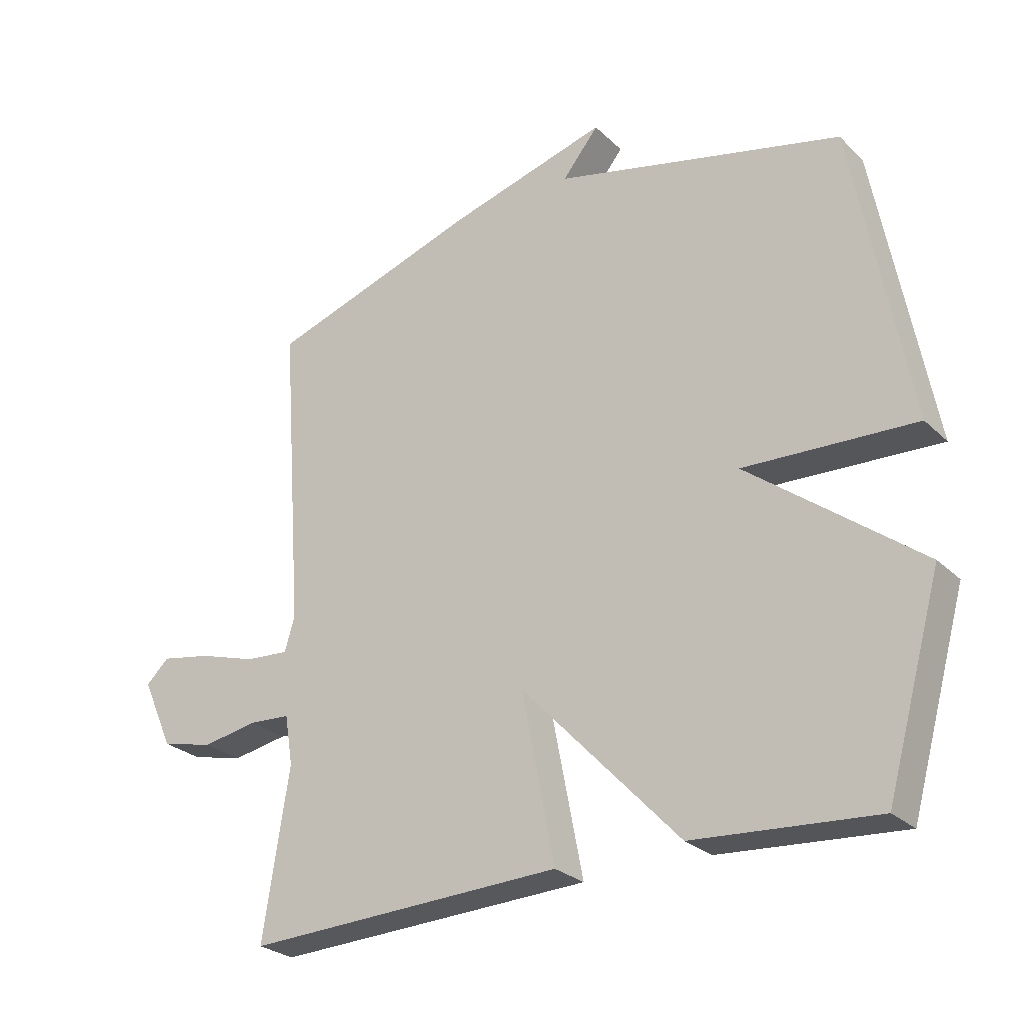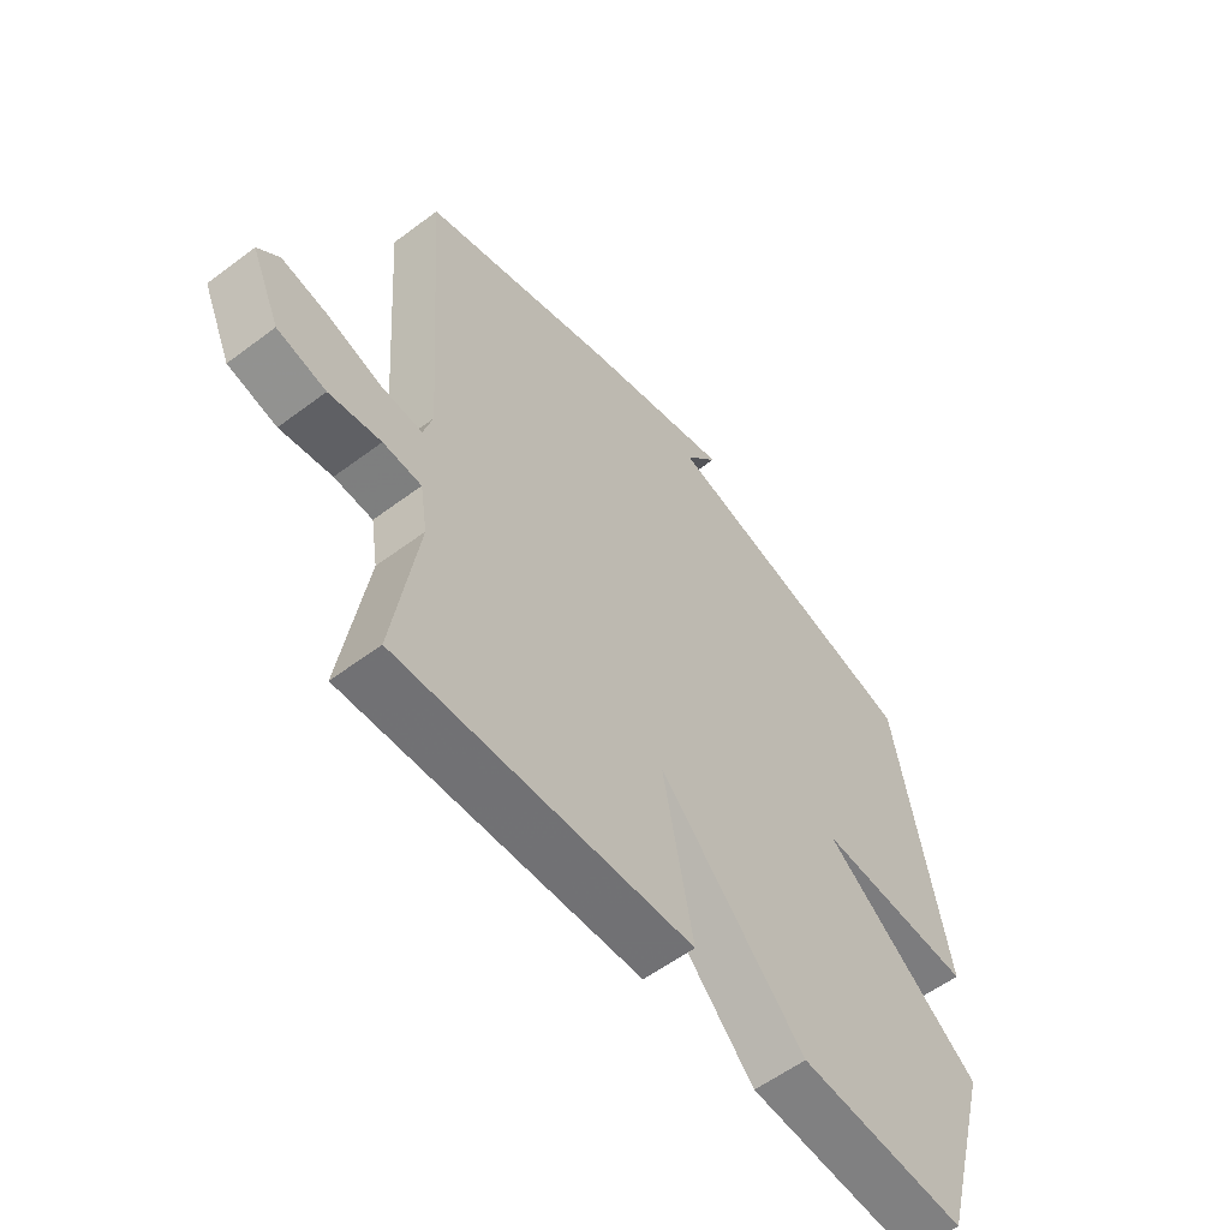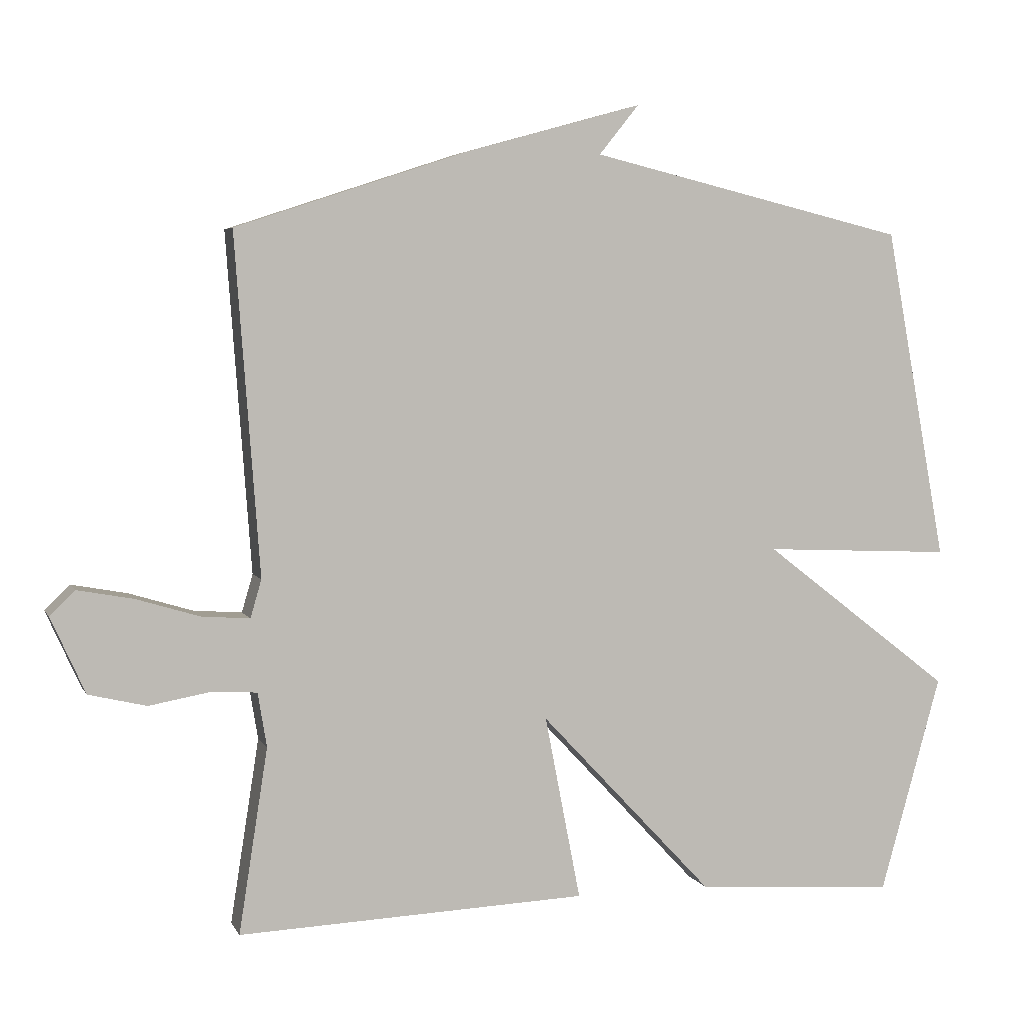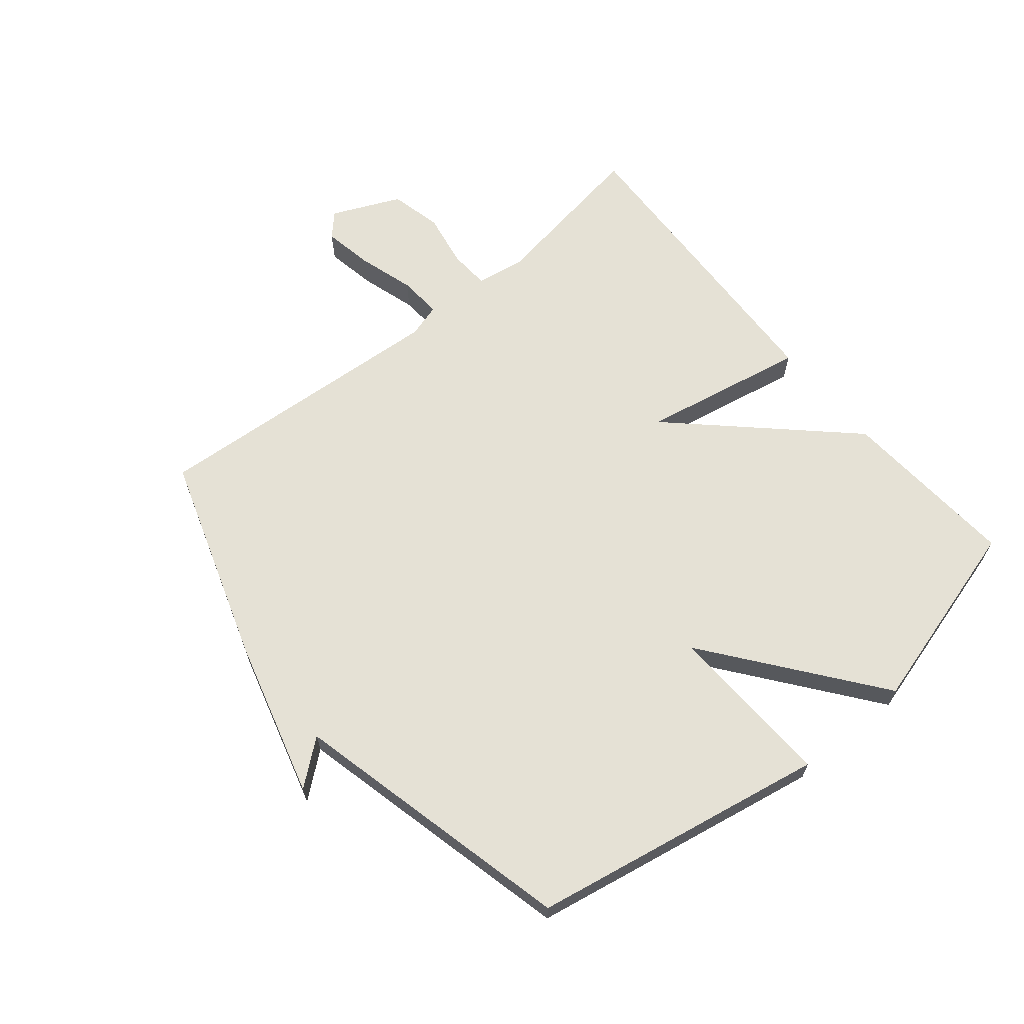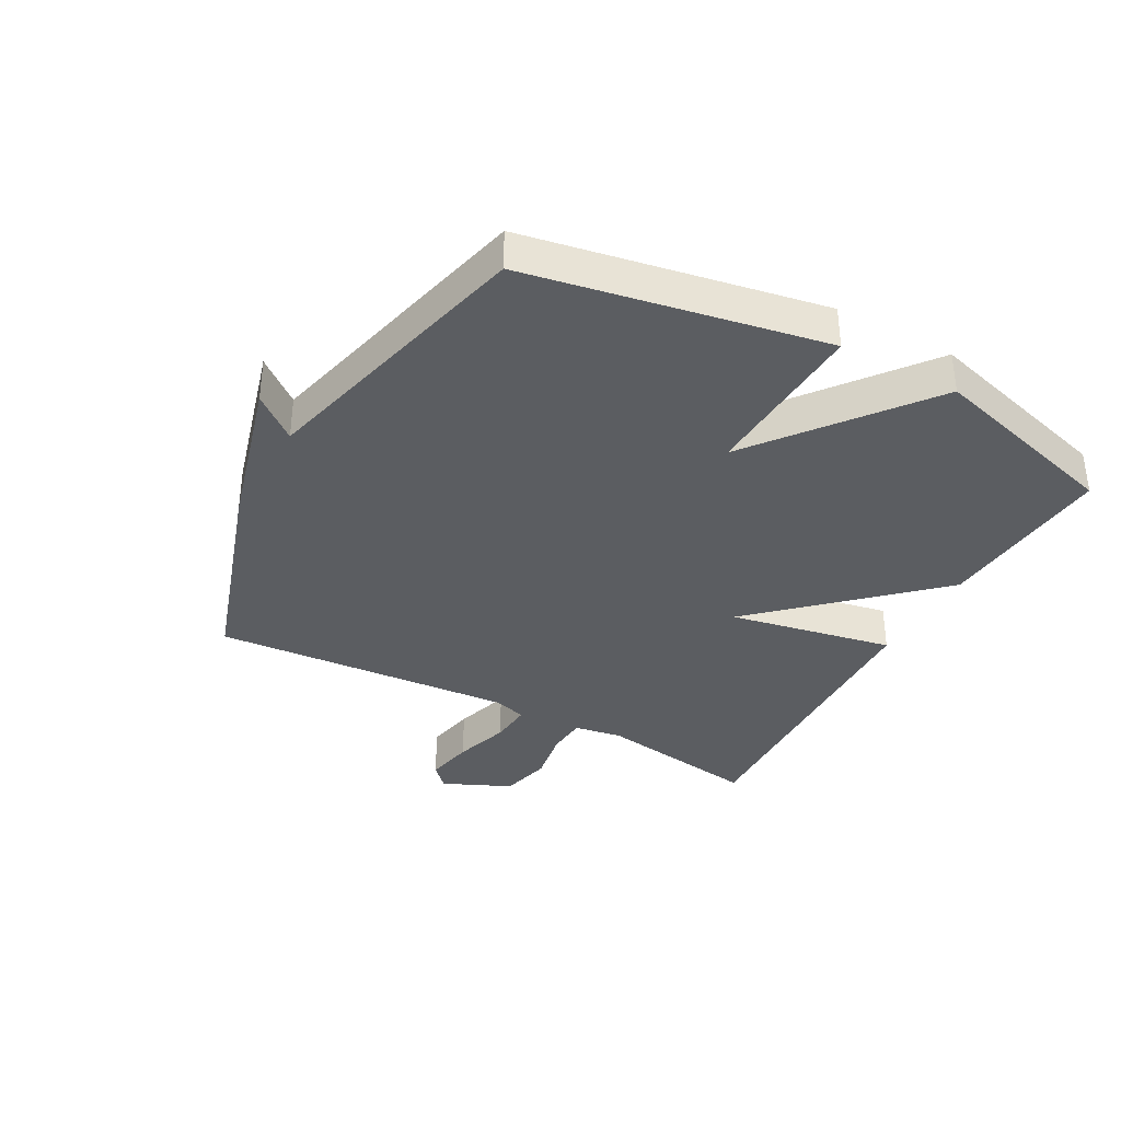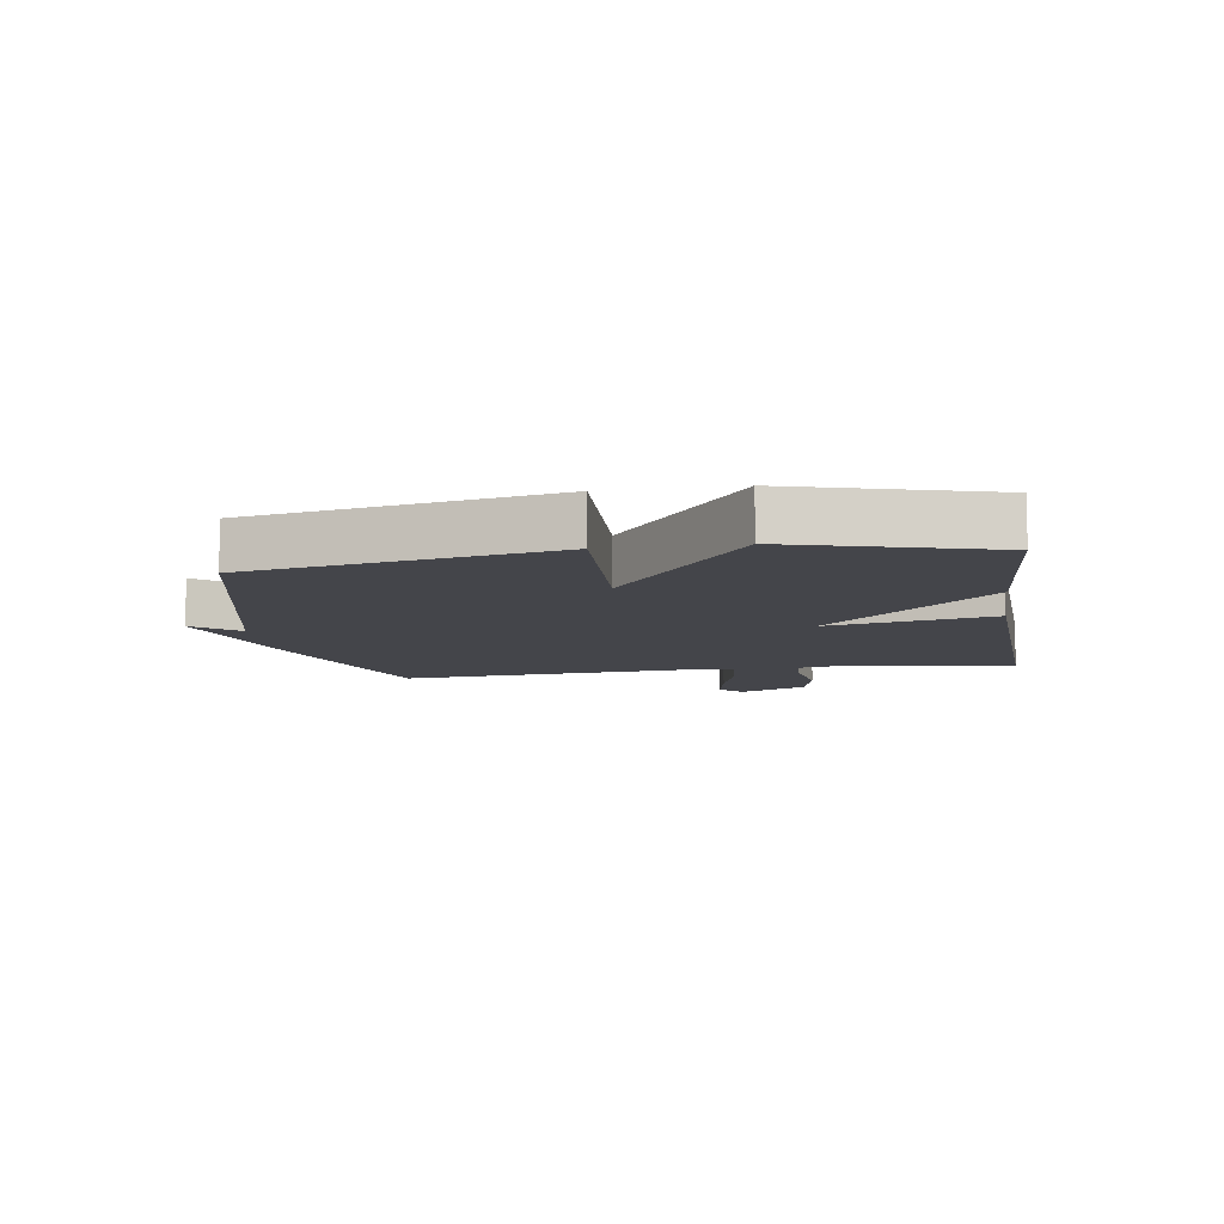
<metadata>
{"format":"obj","ext":"obj","renderer":"f3d","projection":"perspective","resolution":1024,"background":"white","views":[{"elev":-26.6,"azim":34.8,"up":"+Z"},{"elev":-57.1,"azim":-52.0,"up":"+Z"},{"elev":4.7,"azim":-16.4,"up":"+Z"},{"elev":65.1,"azim":50.5,"up":"+Y"},{"elev":-36.0,"azim":61.2,"up":"+Y"},{"elev":-9.3,"azim":98.8,"up":"+Y"}]}
</metadata>
<code>
v 0.5 0.07 0.5
v 0.589 0.07 0.017
v 0.314 0.07 0.029
v 0.589 0.07 -0.183
v 0.5 0.07 -0.5
v 0.208 0.07 -0.479
v -0.044 0.07 -0.211
v 0.008 0.07 -0.479
v -0.5 0.07 -0.5
v -0.458 0.07 -0.232
v -0.471 0.07 -0.153
v -0.537 0.07 -0.149
v -0.626 0.07 -0.165
v -0.71 0.07 -0.145
v -0.76 0.07 -0.034
v -0.723 0.07 0.001
v -0.642 0.07 -0.014
v -0.55 0.07 -0.042
v -0.48 0.07 -0.047
v -0.464 0.07 0.008
v -0.5 0.07 0.5
v -0.163 0.07 0.611
v 0.095 0.07 0.683
v 0.037 0.07 0.611
v 0.5 0 0.5
v 0.589 0 0.017
v 0.314 0 0.029
v 0.589 0 -0.183
v 0.5 0 -0.5
v 0.208 0 -0.479
v -0.044 0 -0.211
v 0.008 0 -0.479
v -0.5 0 -0.5
v -0.458 0 -0.232
v -0.471 0 -0.153
v -0.537 0 -0.149
v -0.626 0 -0.165
v -0.71 0 -0.145
v -0.76 0 -0.034
v -0.723 0 0.001
v -0.642 0 -0.014
v -0.55 0 -0.042
v -0.48 0 -0.047
v -0.464 0 0.008
v -0.5 0 0.5
v -0.163 0 0.611
v 0.095 0 0.683
v 0.037 0 0.611
f 22 23 24
f 21 22 24
f 20 21 24
f 19 20 24 1
f 16 17 18
f 15 16 18
f 14 15 18
f 13 14 18
f 12 13 18
f 11 12 18 19
f 10 11 19 1
f 7 8 9 10
f 5 6 7
f 4 5 7
f 3 4 7
f 3 7 10 1
f 1 2 3
f 48 47 46
f 48 46 45
f 48 45 44
f 25 48 44 43
f 42 41 40
f 42 40 39
f 42 39 38
f 42 38 37
f 42 37 36
f 43 42 36 35
f 25 43 35 34
f 34 33 32 31
f 31 30 29
f 31 29 28
f 31 28 27
f 25 34 31 27
f 27 26 25
f 1 25 26 2
f 2 26 27 3
f 3 27 28 4
f 4 28 29 5
f 5 29 30 6
f 6 30 31 7
f 7 31 32 8
f 8 32 33 9
f 9 33 34 10
f 10 34 35 11
f 11 35 36 12
f 12 36 37 13
f 13 37 38 14
f 14 38 39 15
f 15 39 40 16
f 16 40 41 17
f 17 41 42 18
f 18 42 43 19
f 19 43 44 20
f 20 44 45 21
f 21 45 46 22
f 22 46 47 23
f 23 47 48 24
f 24 48 25 1

</code>
